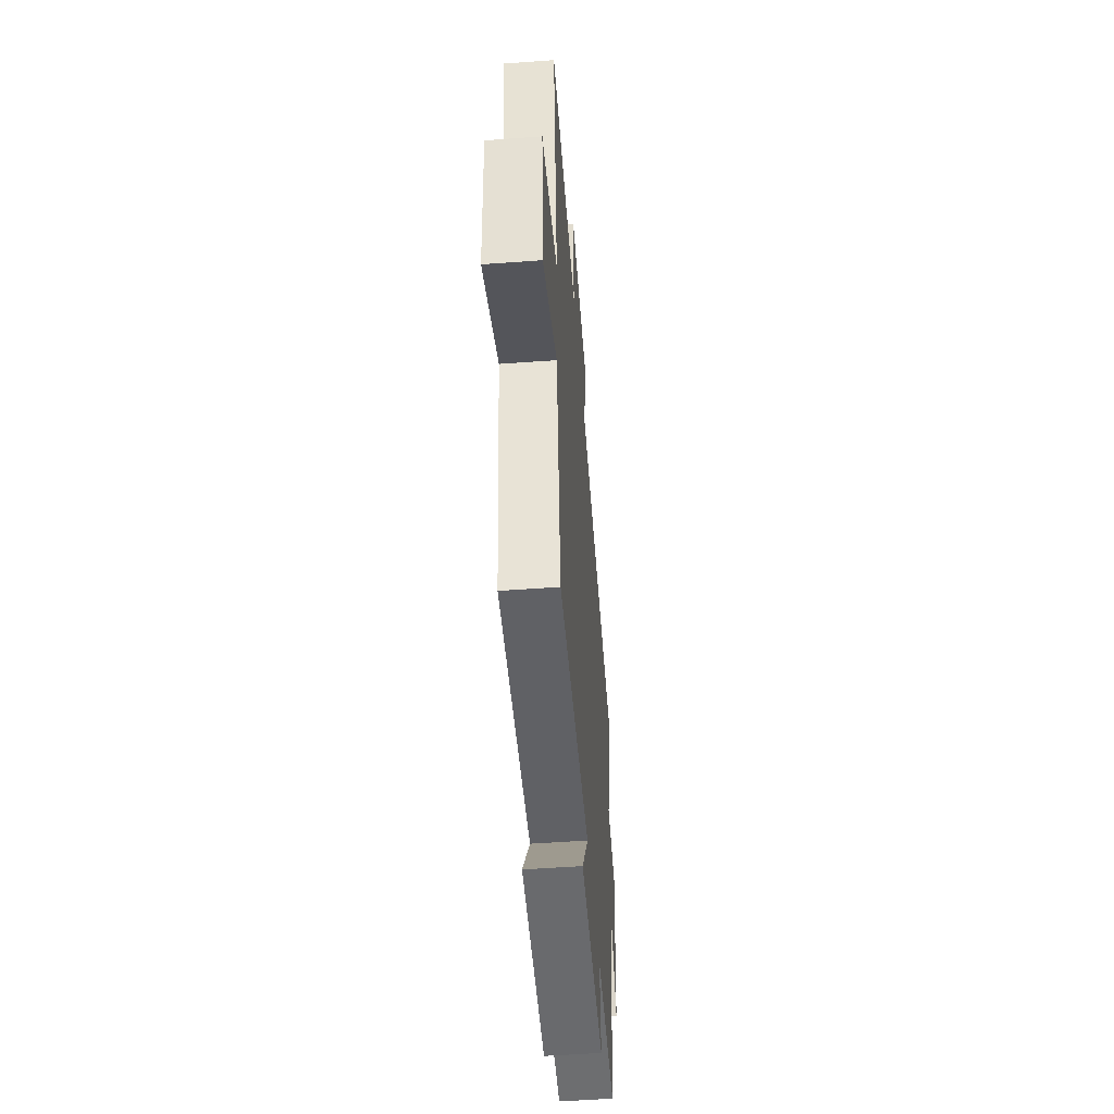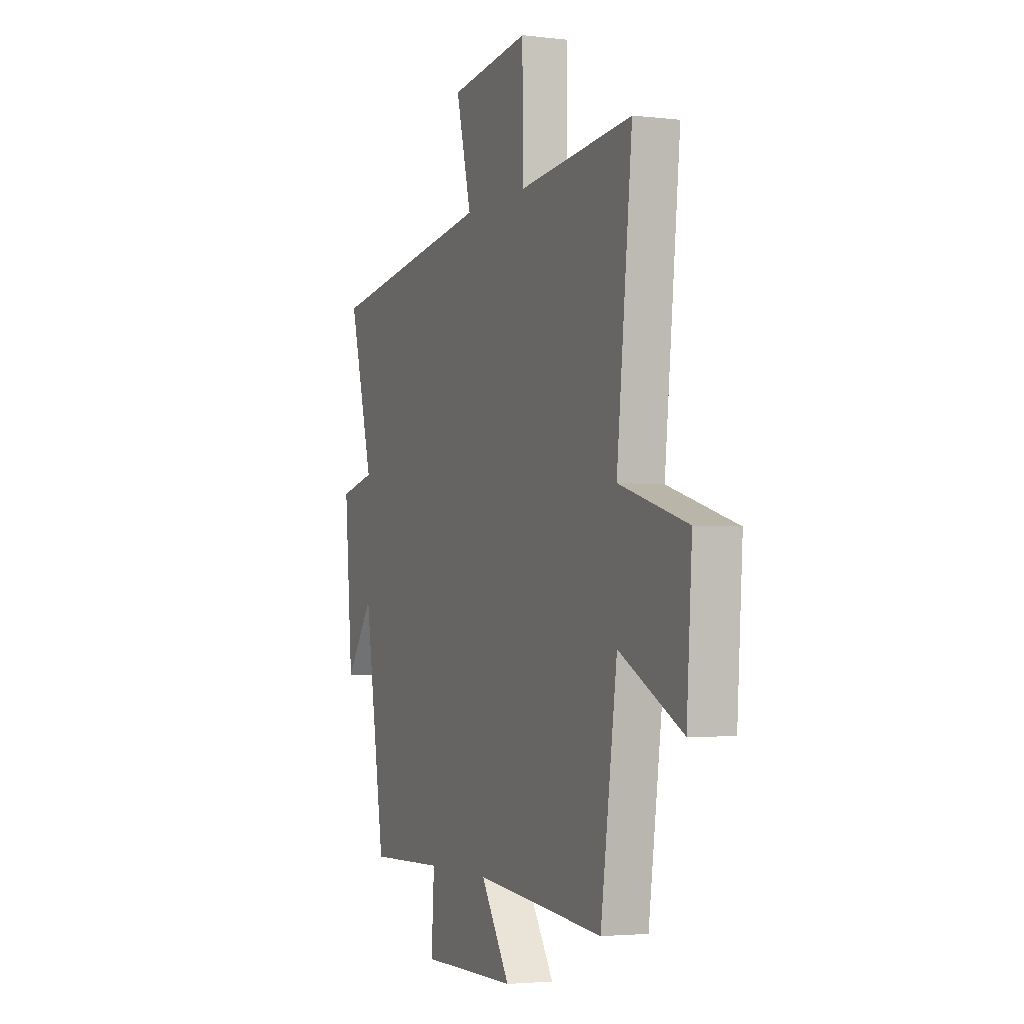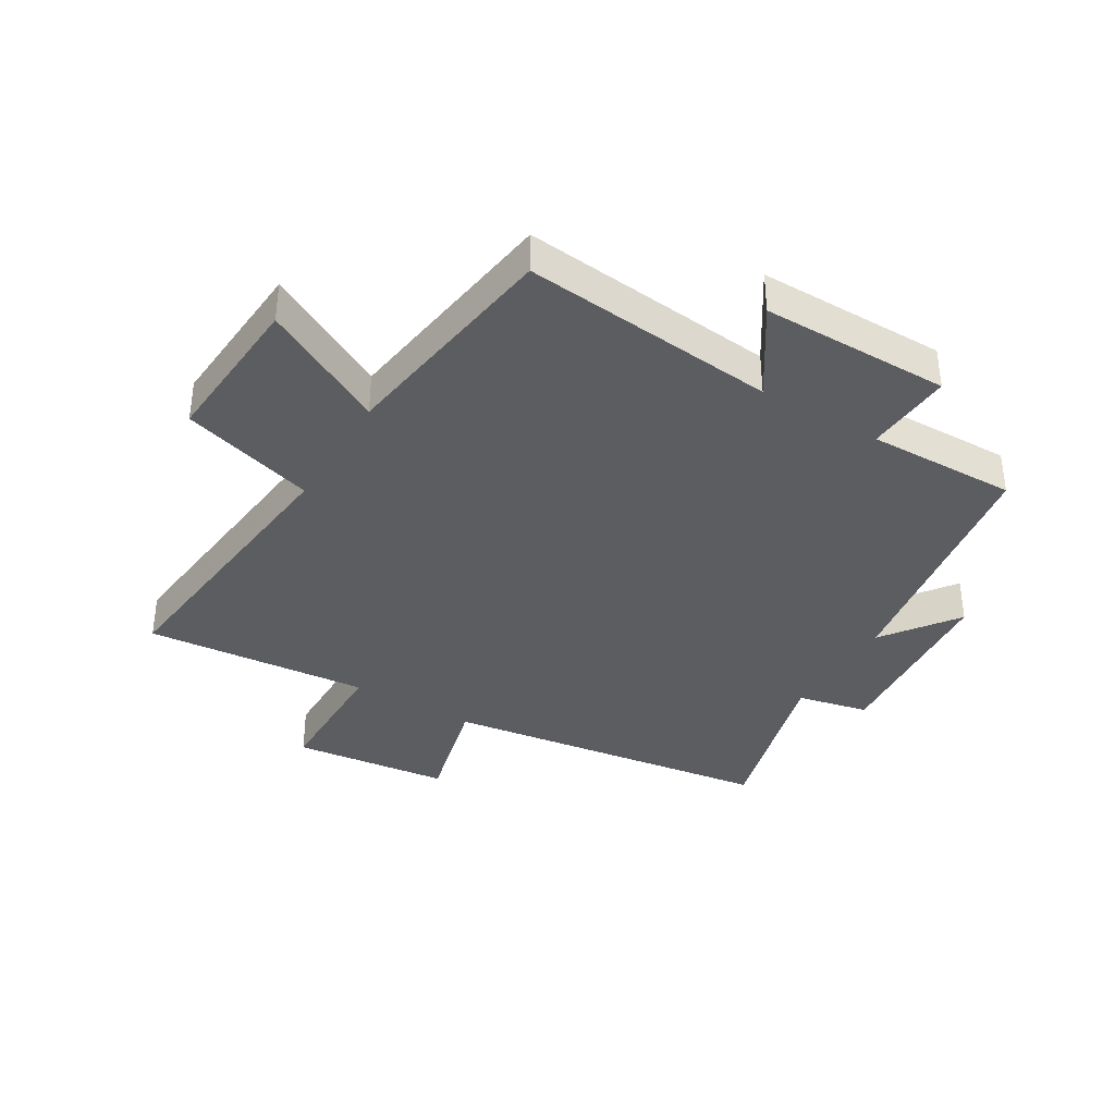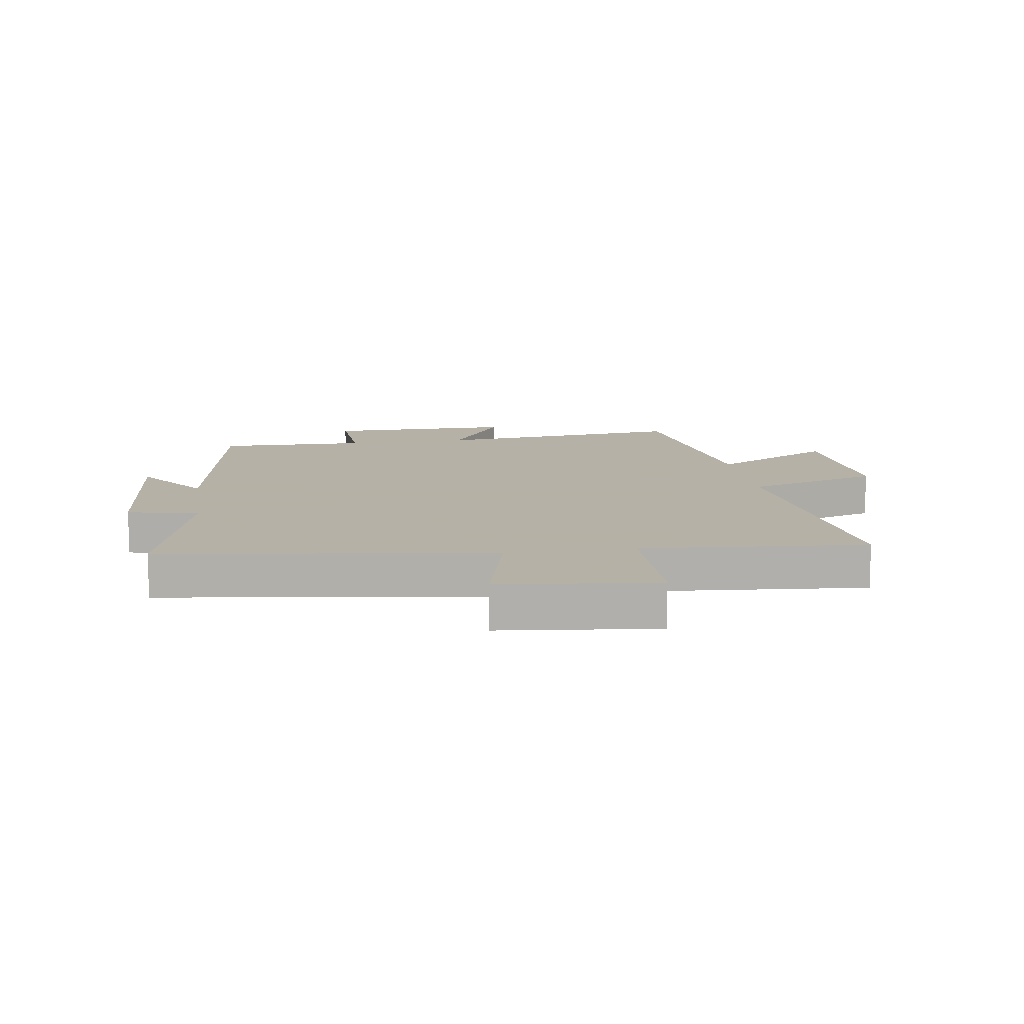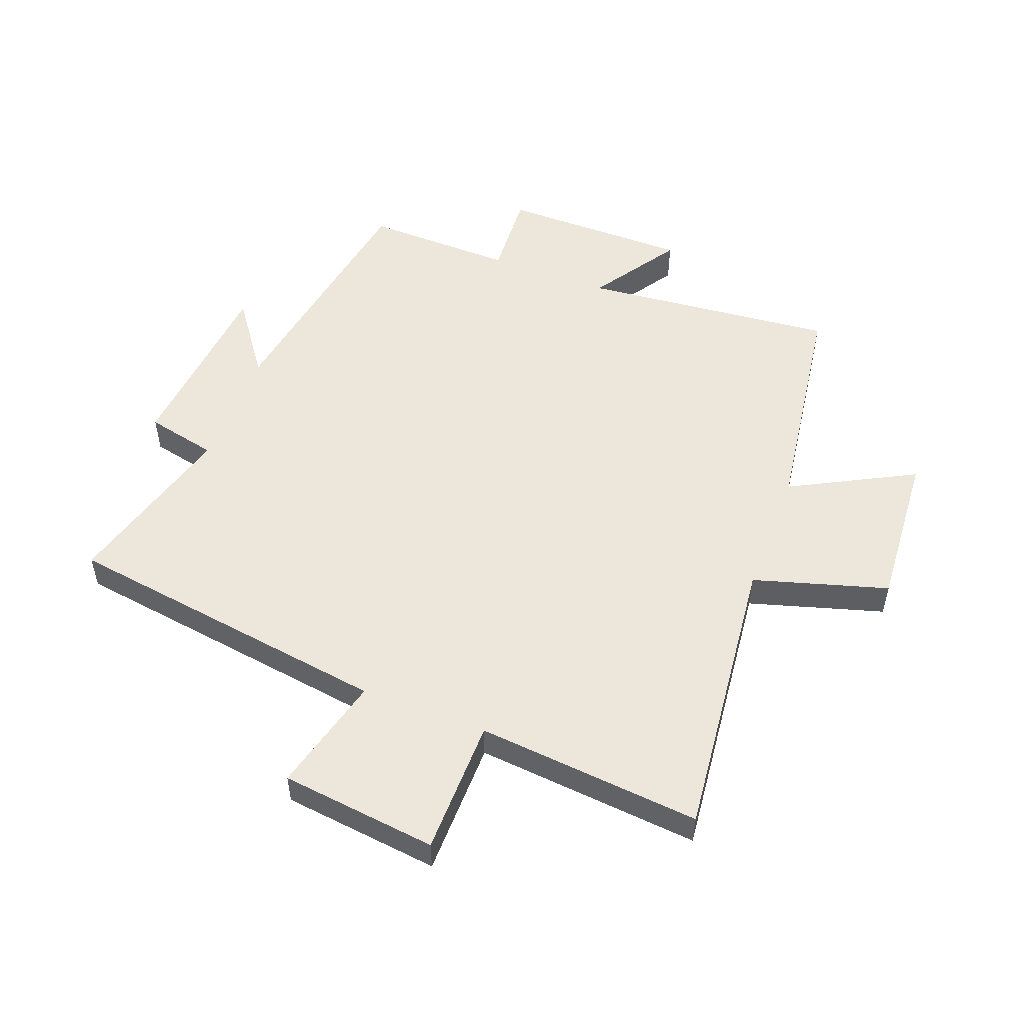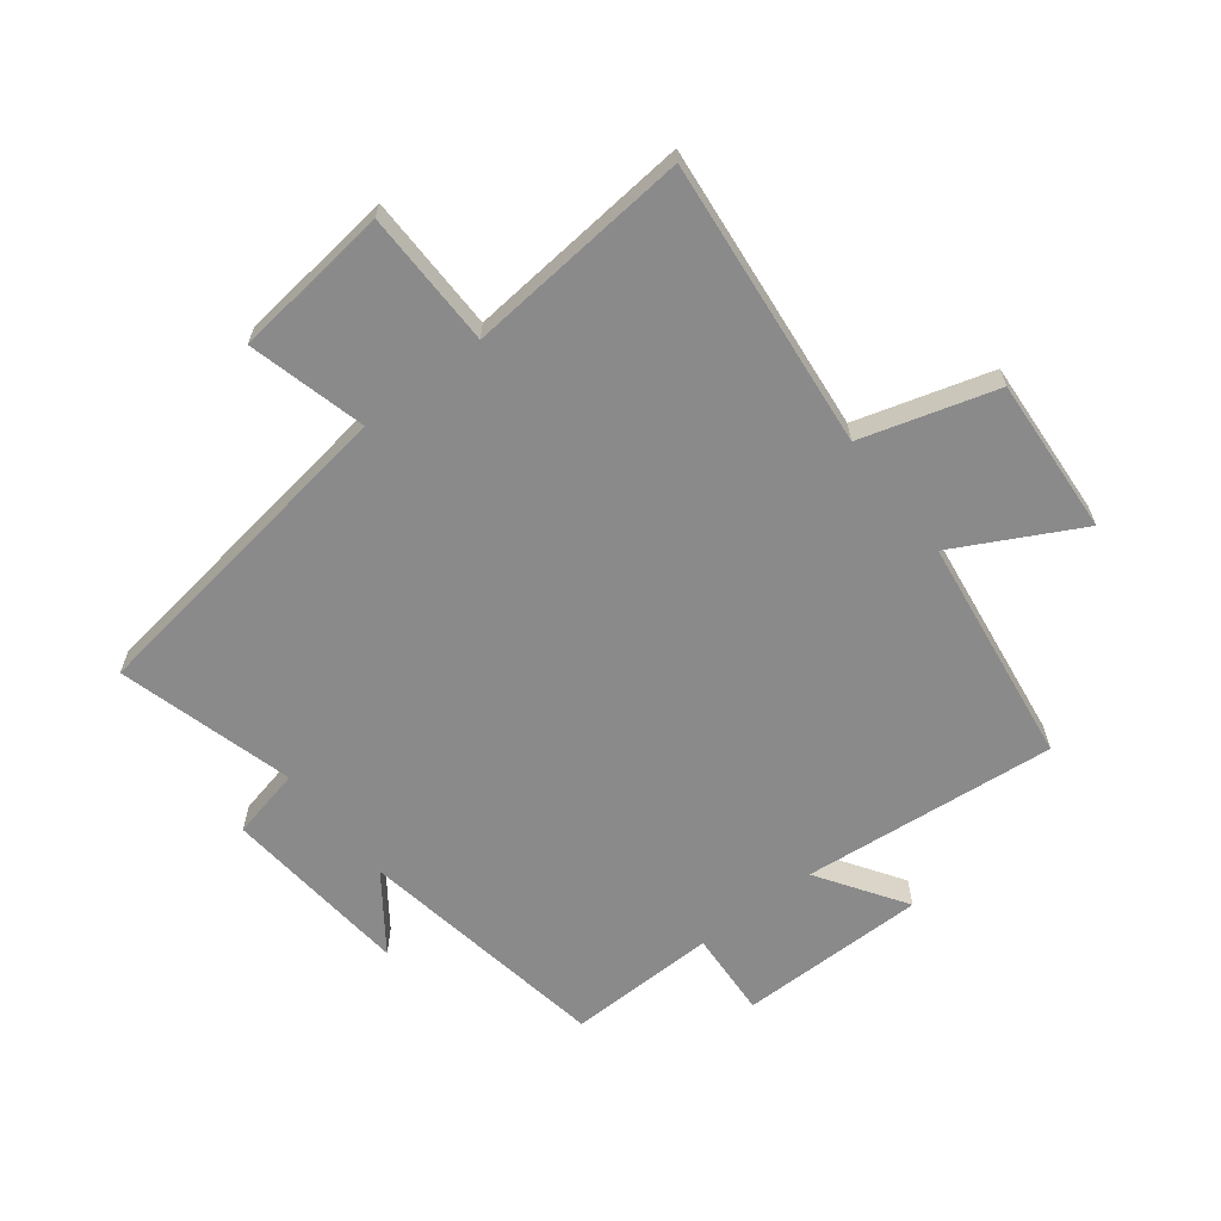
<metadata>
{"format":"obj","ext":"obj","renderer":"f3d","projection":"perspective","resolution":1024,"background":"white","views":[{"elev":-53.1,"azim":94.5,"up":"+Z"},{"elev":-3.1,"azim":67.7,"up":"+Z"},{"elev":-37.1,"azim":149.0,"up":"+Y"},{"elev":12.1,"azim":-8.8,"up":"+Y"},{"elev":52.5,"azim":20.9,"up":"+Y"},{"elev":-63.5,"azim":37.9,"up":"+Y"}]}
</metadata>
<code>
v 0.551 0.07 0.533
v 0.5 0.07 0.055
v 0.722 0.07 -0.011
v 0.704 0.07 -0.271
v 0.5 0.07 -0.163
v 0.446 0.07 -0.542
v 0.025 0.07 -0.5
v 0.12 0.07 -0.645
v -0.192 0.07 -0.645
v -0.183 0.07 -0.5
v -0.431 0.07 -0.505
v -0.5 0.07 -0.084
v -0.59 0.07 -0.208
v -0.618 0.07 0.104
v -0.5 0.07 0.13
v -0.58 0.07 0.422
v -0.033 0.07 0.5
v -0.083 0.07 0.695
v 0.177 0.07 0.725
v 0.179 0.07 0.5
v 0.551 0 0.533
v 0.5 0 0.055
v 0.722 0 -0.011
v 0.704 0 -0.271
v 0.5 0 -0.163
v 0.446 0 -0.542
v 0.025 0 -0.5
v 0.12 0 -0.645
v -0.192 0 -0.645
v -0.183 0 -0.5
v -0.431 0 -0.505
v -0.5 0 -0.084
v -0.59 0 -0.208
v -0.618 0 0.104
v -0.5 0 0.13
v -0.58 0 0.422
v -0.033 0 0.5
v -0.083 0 0.695
v 0.177 0 0.725
v 0.179 0 0.5
f 17 18 19 20
f 15 16 17 20
f 15 20 1 2
f 12 13 14 15
f 15 2 3
f 12 15 3
f 11 12 3
f 10 11 3
f 7 8 9 10
f 5 6 7
f 5 7 10
f 3 4 5
f 3 5 10
f 40 39 38 37
f 40 37 36 35
f 22 21 40 35
f 35 34 33 32
f 23 22 35
f 23 35 32
f 23 32 31
f 23 31 30
f 30 29 28 27
f 27 26 25
f 30 27 25
f 25 24 23
f 30 25 23
f 1 21 22 2
f 2 22 23 3
f 3 23 24 4
f 4 24 25 5
f 5 25 26 6
f 6 26 27 7
f 7 27 28 8
f 8 28 29 9
f 9 29 30 10
f 10 30 31 11
f 11 31 32 12
f 12 32 33 13
f 13 33 34 14
f 14 34 35 15
f 15 35 36 16
f 16 36 37 17
f 17 37 38 18
f 18 38 39 19
f 19 39 40 20
f 20 40 21 1

</code>
